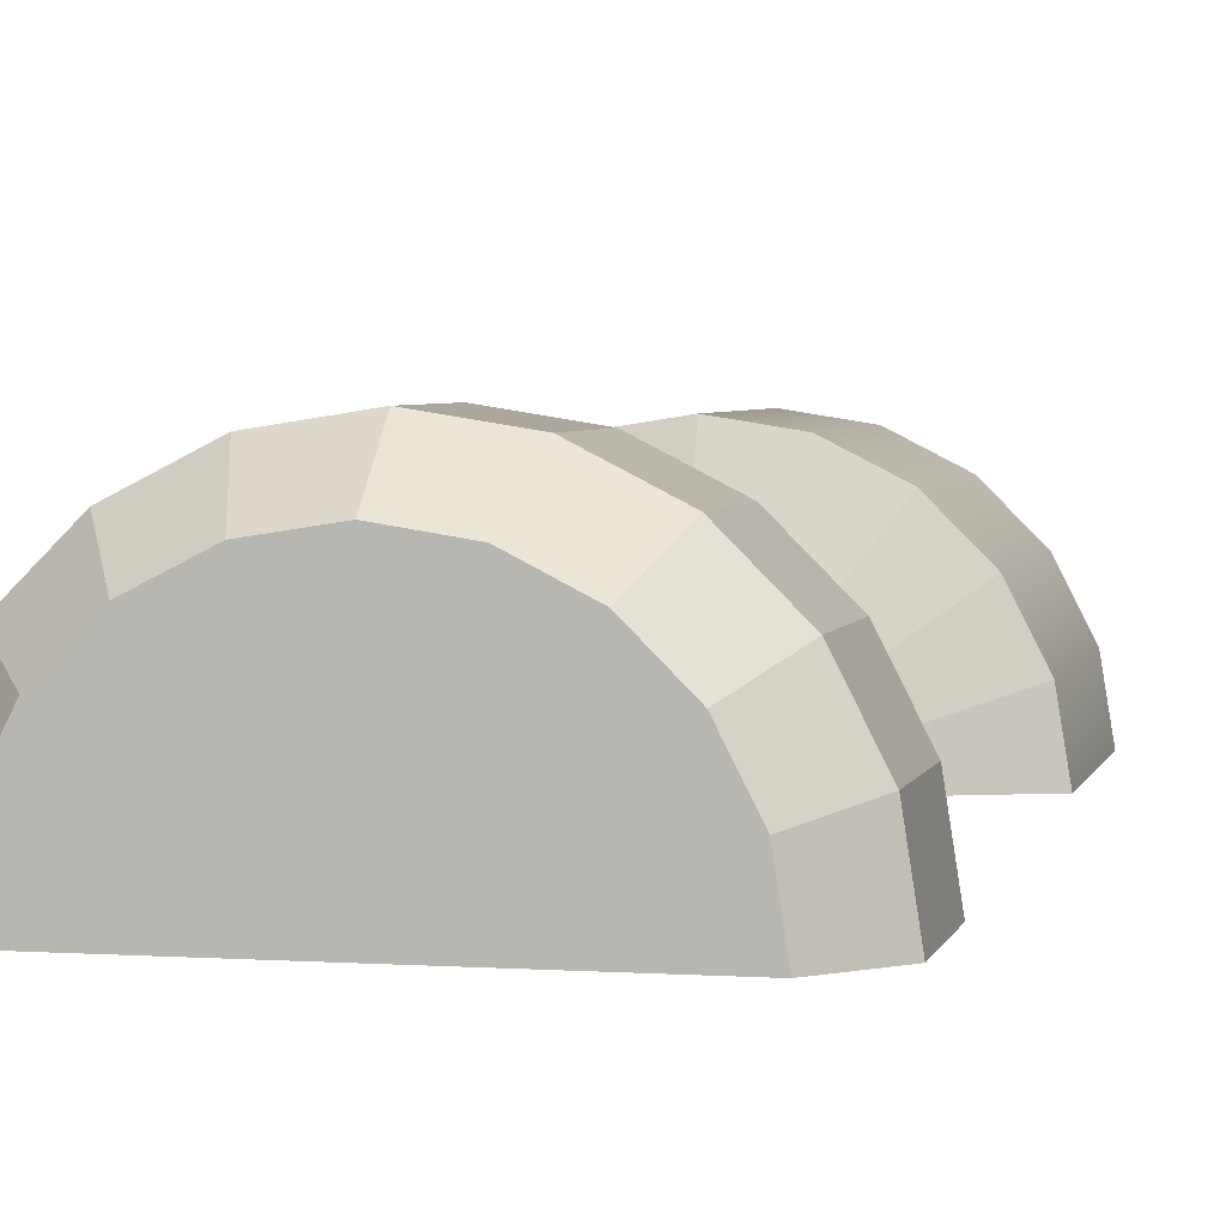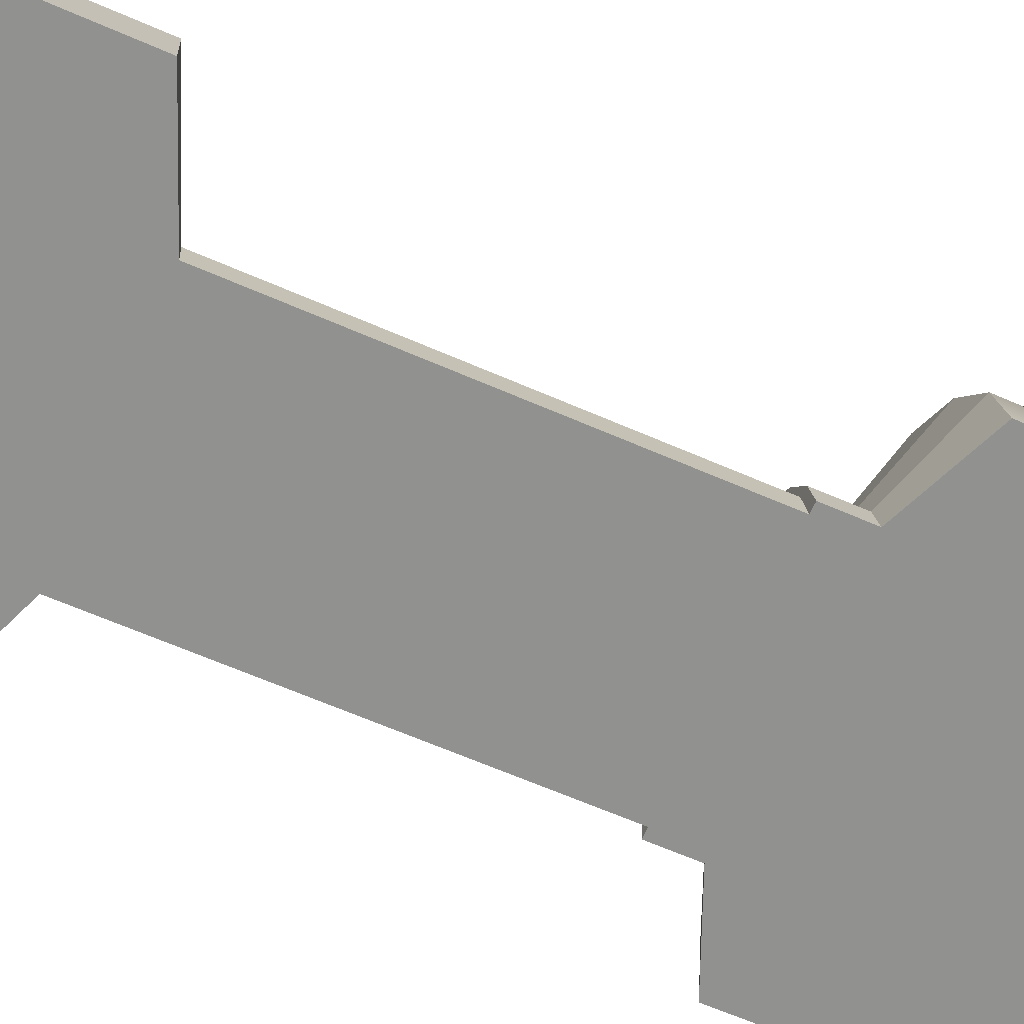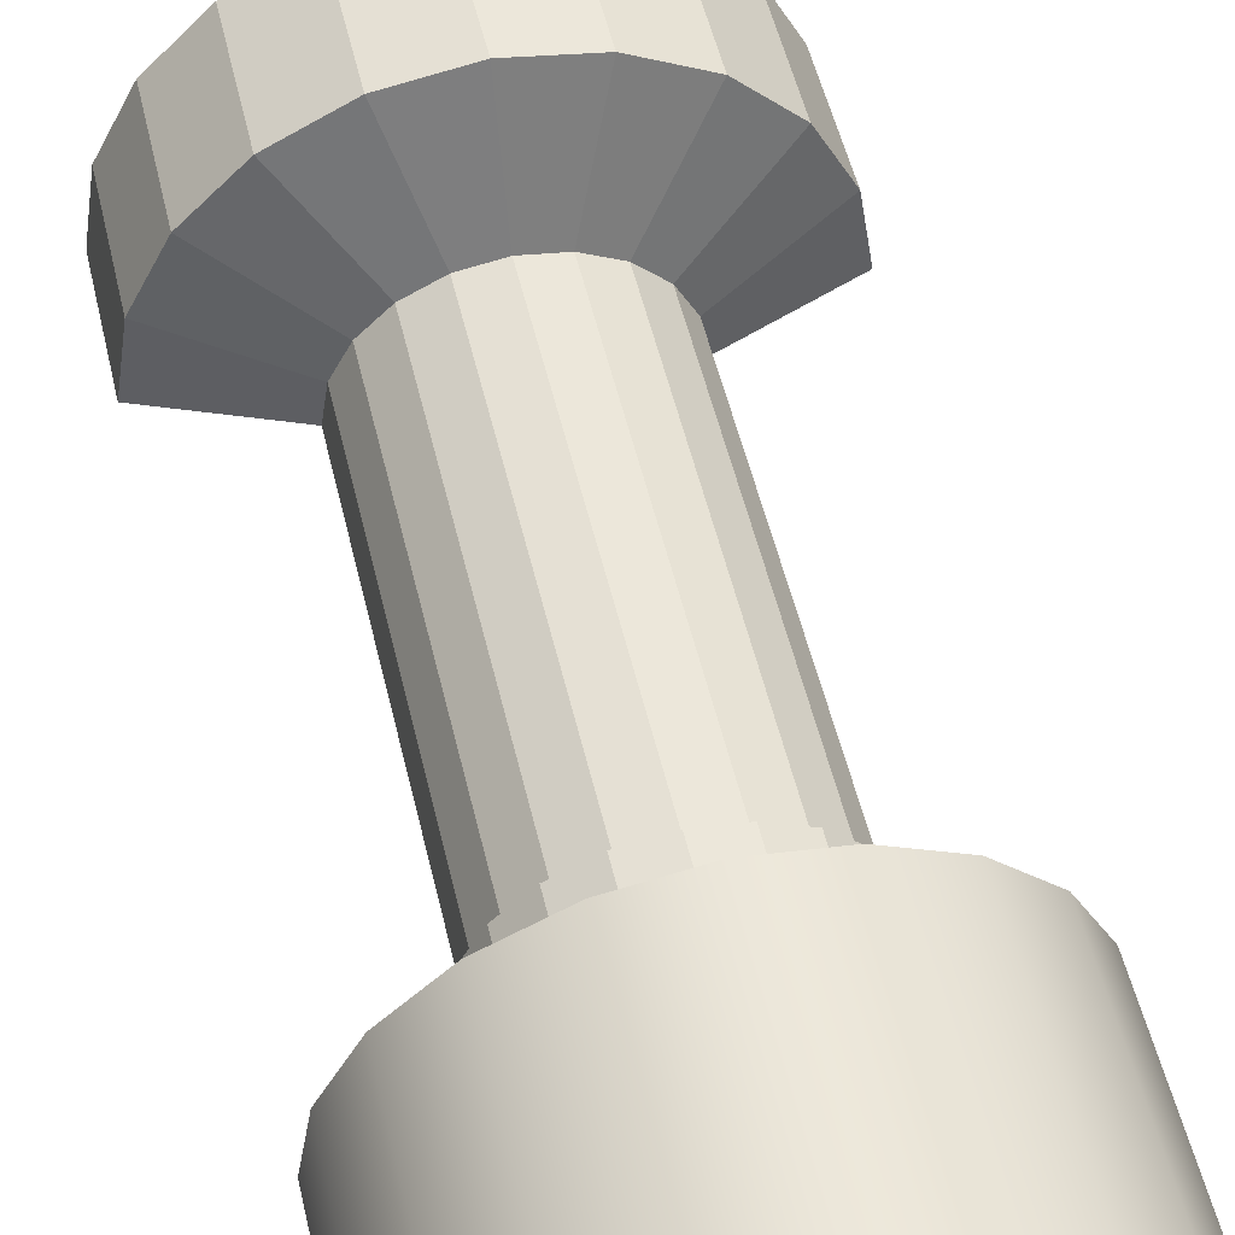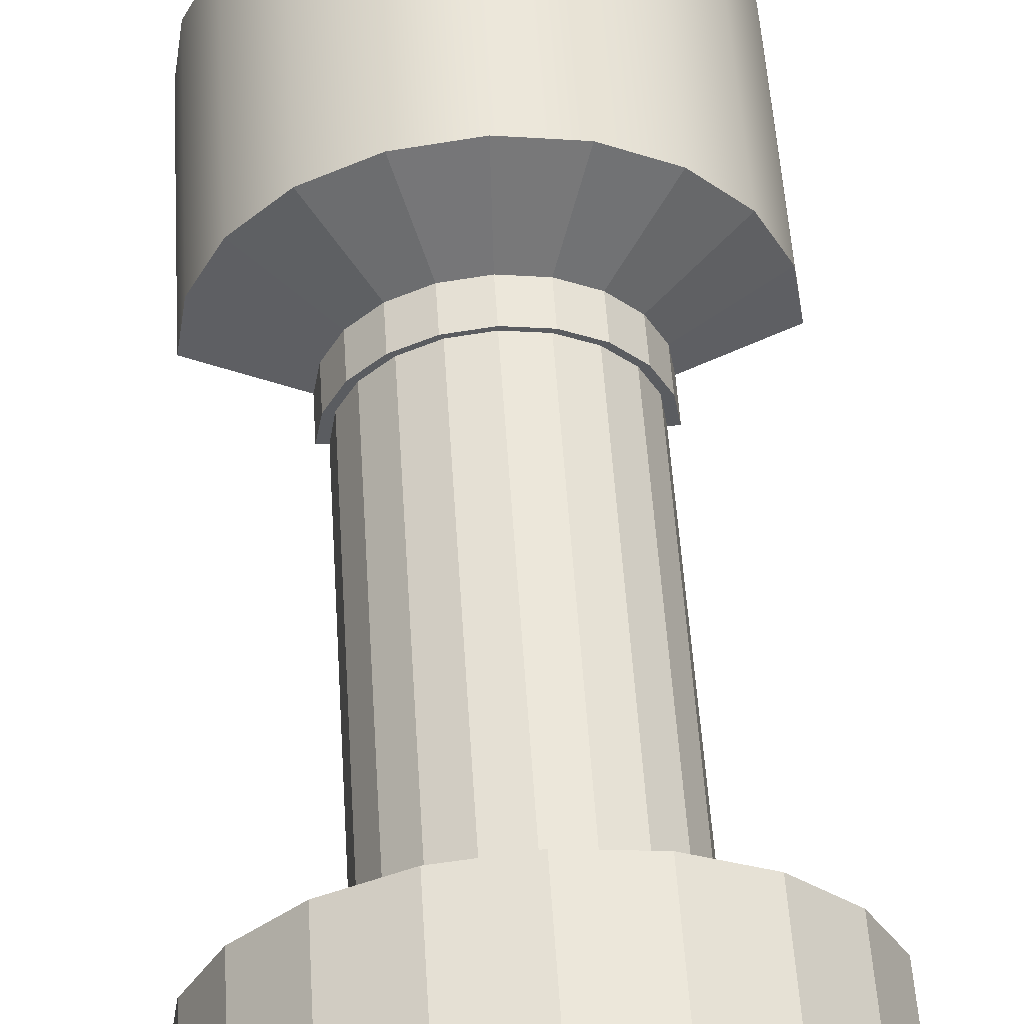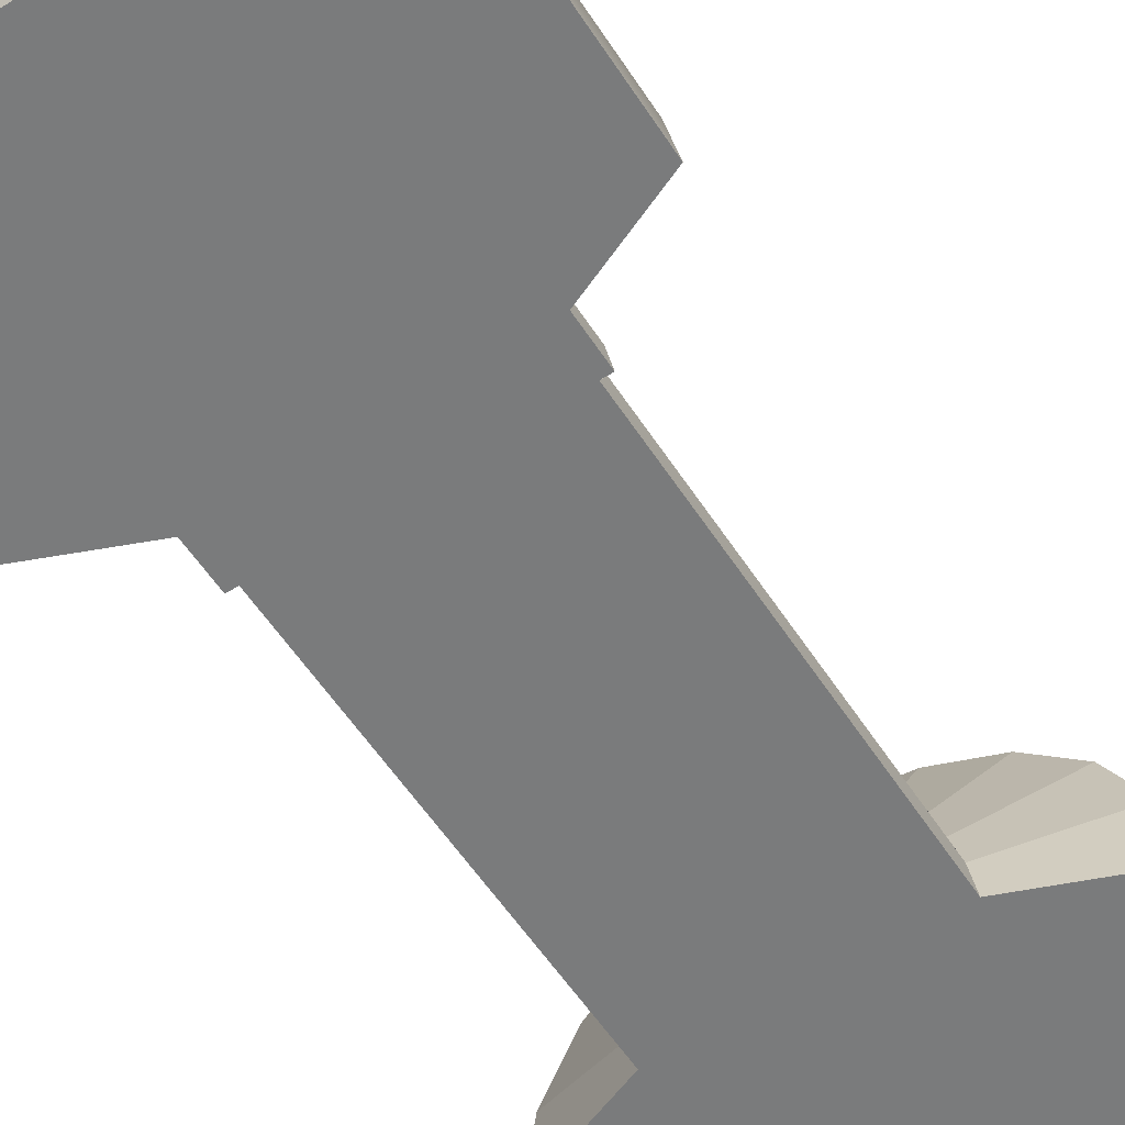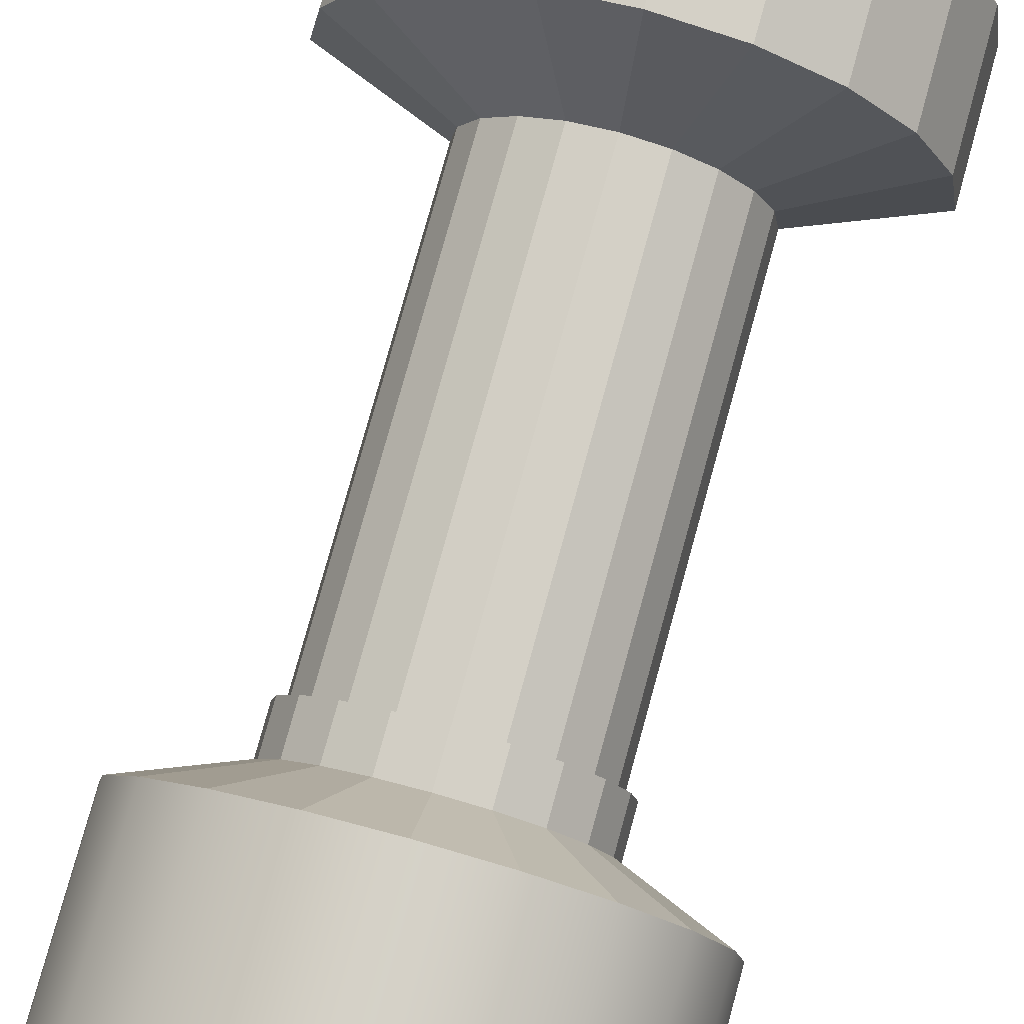
<metadata>
{"format":"obj","ext":"obj","renderer":"f3d","projection":"perspective","resolution":1024,"background":"white","views":[{"elev":3.7,"azim":12.7,"up":"+Z"},{"elev":-66.0,"azim":66.5,"up":"+Z"},{"elev":53.0,"azim":166.8,"up":"+Z"},{"elev":55.7,"azim":-3.7,"up":"+Z"},{"elev":-58.3,"azim":-146.9,"up":"+Z"},{"elev":78.7,"azim":-164.5,"up":"+Z"}]}
</metadata>
<code>
g default
v 21.82 96.12 -11.29
v 20.75 96.12 -4.777
v 17.64 96.12 1.325
v 12.8 96.12 6.167
v 6.699 96.12 9.276
v -0.06592 96.12 10.35
v -6.83 96.12 9.276
v -12.93 96.12 6.167
v -17.78 96.12 1.325
v -20.88 96.12 -4.777
v -21.96 96.12 -11.29
v 21.82 70.72 -11.29
v 20.75 70.72 -4.777
v 17.64 70.72 1.325
v 12.8 70.72 6.167
v 6.699 70.72 9.276
v -0.06592 70.72 10.35
v -6.83 70.72 9.276
v -12.93 70.72 6.167
v -17.78 70.72 1.325
v -20.88 70.72 -4.777
v -21.96 70.72 -11.29
v -0.06592 96.12 -11.29
v -0.06592 70.72 -11.29
v 20.75 71.23 -4.777
v 21.82 71.23 -11.29
v -21.96 71.23 -11.29
v -20.88 71.23 -4.777
v -17.78 71.23 1.325
v -12.93 71.23 6.167
v -6.83 71.23 9.276
v -0.06592 71.23 10.35
v 6.699 71.23 9.276
v 12.8 71.23 6.167
v 17.64 71.23 1.325
v -6.83 95.69 9.276
v -0.06592 95.69 10.35
v 6.699 95.69 9.276
v 12.8 95.69 6.167
v 17.64 95.69 1.325
v 20.75 95.69 -4.777
v 21.82 95.69 -11.29
v -21.96 95.69 -11.29
v -20.88 95.69 -4.777
v -17.78 95.69 1.325
v -12.93 95.69 6.167
v -0.06592 71.23 -11.29
v -0.06592 95.69 -11.29
v 12.47 66.79 -11.29
v 11.85 66.79 -7.749
v -0.06592 66.79 -11.29
v 10.07 66.79 -4.254
v 7.301 66.79 -1.481
v 3.808 66.79 0.2992
v -0.06592 66.79 0.9126
v -3.939 66.79 0.2992
v -7.434 66.79 -1.481
v -10.21 66.79 -4.254
v -11.99 66.79 -7.749
v -12.6 66.79 -11.29
v 12.47 62.49 -11.29
v 11.85 62.49 -7.749
v -0.06592 62.49 -11.29
v 10.07 62.49 -4.254
v 7.301 62.49 -1.481
v 3.808 62.49 0.2992
v -0.06592 62.49 0.9126
v -3.939 62.49 0.2992
v -7.434 62.49 -1.481
v -10.21 62.49 -4.254
v -11.99 62.49 -7.749
v -12.6 62.49 -11.29
v 11.51 62.49 -11.29
v 10.94 62.49 -7.563
v -0.06592 62.49 -11.29
v 9.296 62.49 -4.337
v 6.735 62.49 -1.777
v 3.51 62.49 -0.1333
v -0.06592 62.49 0.4327
v -3.642 62.49 -0.1333
v -6.868 62.49 -1.777
v -9.428 62.49 -4.337
v -11.07 62.49 -7.563
v -11.64 62.49 -11.29
v 11.51 22.36 -11.29
v 10.94 22.36 -7.563
v -0.06592 22.36 -11.29
v 9.296 22.36 -4.337
v 6.735 22.36 -1.777
v 3.51 22.36 -0.1333
v -0.06592 22.36 0.4327
v -3.642 22.36 -0.1333
v -6.868 22.36 -1.777
v -9.428 22.36 -4.337
v -11.07 22.36 -7.563
v -11.64 22.36 -11.29
v 22.74 17.89 -11.29
v 21.63 17.89 -4.162
v -0.0659 17.89 -11.29
v 18.39 17.89 2.196
v 13.34 17.89 7.243
v 6.983 17.89 10.48
v -0.0659 17.89 11.6
v -7.115 17.89 10.48
v -13.47 17.89 7.243
v -18.52 17.89 2.196
v -21.76 17.89 -4.162
v -22.88 17.89 -11.29
v 22.74 5.616 -11.29
v 21.63 5.616 -4.162
v -0.0659 5.616 -11.29
v 18.39 5.616 2.196
v 13.34 5.616 7.243
v 6.983 5.616 10.48
v -0.0659 5.616 11.6
v -7.115 5.616 10.48
v -13.47 5.616 7.243
v -18.52 5.616 2.196
v -21.76 5.616 -4.162
v -22.88 5.616 -11.29
v 18.07 0.3877 -11.29
v 17.19 0.3877 -5.528
v -0.0659 0.3877 -11.29
v 14.61 0.3877 -0.4708
v 10.6 0.3877 3.542
v 5.54 0.3877 6.12
v -0.0659 0.3877 7.007
v -5.672 0.3877 6.12
v -10.73 0.3877 3.542
v -14.74 0.3877 -0.4708
v -17.32 0.3877 -5.528
v -18.21 0.3877 -11.29
g Ass_002
f 1 2 41 42
f 2 3 40 41
f 3 4 39 40
f 4 5 38 39
f 5 6 37 38
f 6 7 36 37
f 7 8 46 36
f 8 9 45 46
f 9 10 44 45
f 10 11 43 44
f 2 1 23
f 3 2 23
f 4 3 23
f 5 4 23
f 6 5 23
f 7 6 23
f 8 7 23
f 9 8 23
f 10 9 23
f 11 10 23
f 121 122 123
f 122 124 123
f 124 125 123
f 125 126 123
f 126 127 123
f 127 128 123
f 128 129 123
f 129 130 123
f 130 131 123
f 131 132 123
f 26 25 13 12
f 28 27 22 21
f 29 28 21 20
f 30 29 20 19
f 31 30 19 18
f 32 31 18 17
f 33 32 17 16
f 34 33 16 15
f 35 34 15 14
f 25 35 14 13
f 37 36 31 32
f 38 37 32 33
f 39 38 33 34
f 40 39 34 35
f 41 40 35 25
f 42 41 25 26
f 44 43 27 28
f 45 44 28 29
f 46 45 29 30
f 36 46 30 31
f 47 26 12 24
f 27 47 24 22
f 23 48 43 11
f 42 48 23 1
f 42 26 47 48
f 43 48 47 27
f 12 13 50 49
f 24 12 49 51
f 13 14 52 50
f 14 15 53 52
f 15 16 54 53
f 16 17 55 54
f 17 18 56 55
f 18 19 57 56
f 19 20 58 57
f 20 21 59 58
f 21 22 60 59
f 22 24 51 60
f 49 50 62 61
f 51 49 61 63
f 50 52 64 62
f 52 53 65 64
f 53 54 66 65
f 54 55 67 66
f 55 56 68 67
f 56 57 69 68
f 57 58 70 69
f 58 59 71 70
f 59 60 72 71
f 60 51 63 72
f 61 62 74 73
f 63 61 73 75
f 62 64 76 74
f 64 65 77 76
f 65 66 78 77
f 66 67 79 78
f 67 68 80 79
f 68 69 81 80
f 69 70 82 81
f 70 71 83 82
f 71 72 84 83
f 72 63 75 84
f 73 74 86 85
f 75 73 85 87
f 74 76 88 86
f 76 77 89 88
f 77 78 90 89
f 78 79 91 90
f 79 80 92 91
f 80 81 93 92
f 81 82 94 93
f 82 83 95 94
f 83 84 96 95
f 84 75 87 96
f 85 86 98 97
f 87 85 97 99
f 86 88 100 98
f 88 89 101 100
f 89 90 102 101
f 90 91 103 102
f 91 92 104 103
f 92 93 105 104
f 93 94 106 105
f 94 95 107 106
f 95 96 108 107
f 96 87 99 108
f 97 98 110 109
f 99 97 109 111
f 98 100 112 110
f 100 101 113 112
f 101 102 114 113
f 102 103 115 114
f 103 104 116 115
f 104 105 117 116
f 105 106 118 117
f 106 107 119 118
f 107 108 120 119
f 108 99 111 120
f 109 110 122 121
f 111 109 121 123
f 110 112 124 122
f 112 113 125 124
f 113 114 126 125
f 114 115 127 126
f 115 116 128 127
f 116 117 129 128
f 117 118 130 129
f 118 119 131 130
f 119 120 132 131
f 120 111 123 132

</code>
